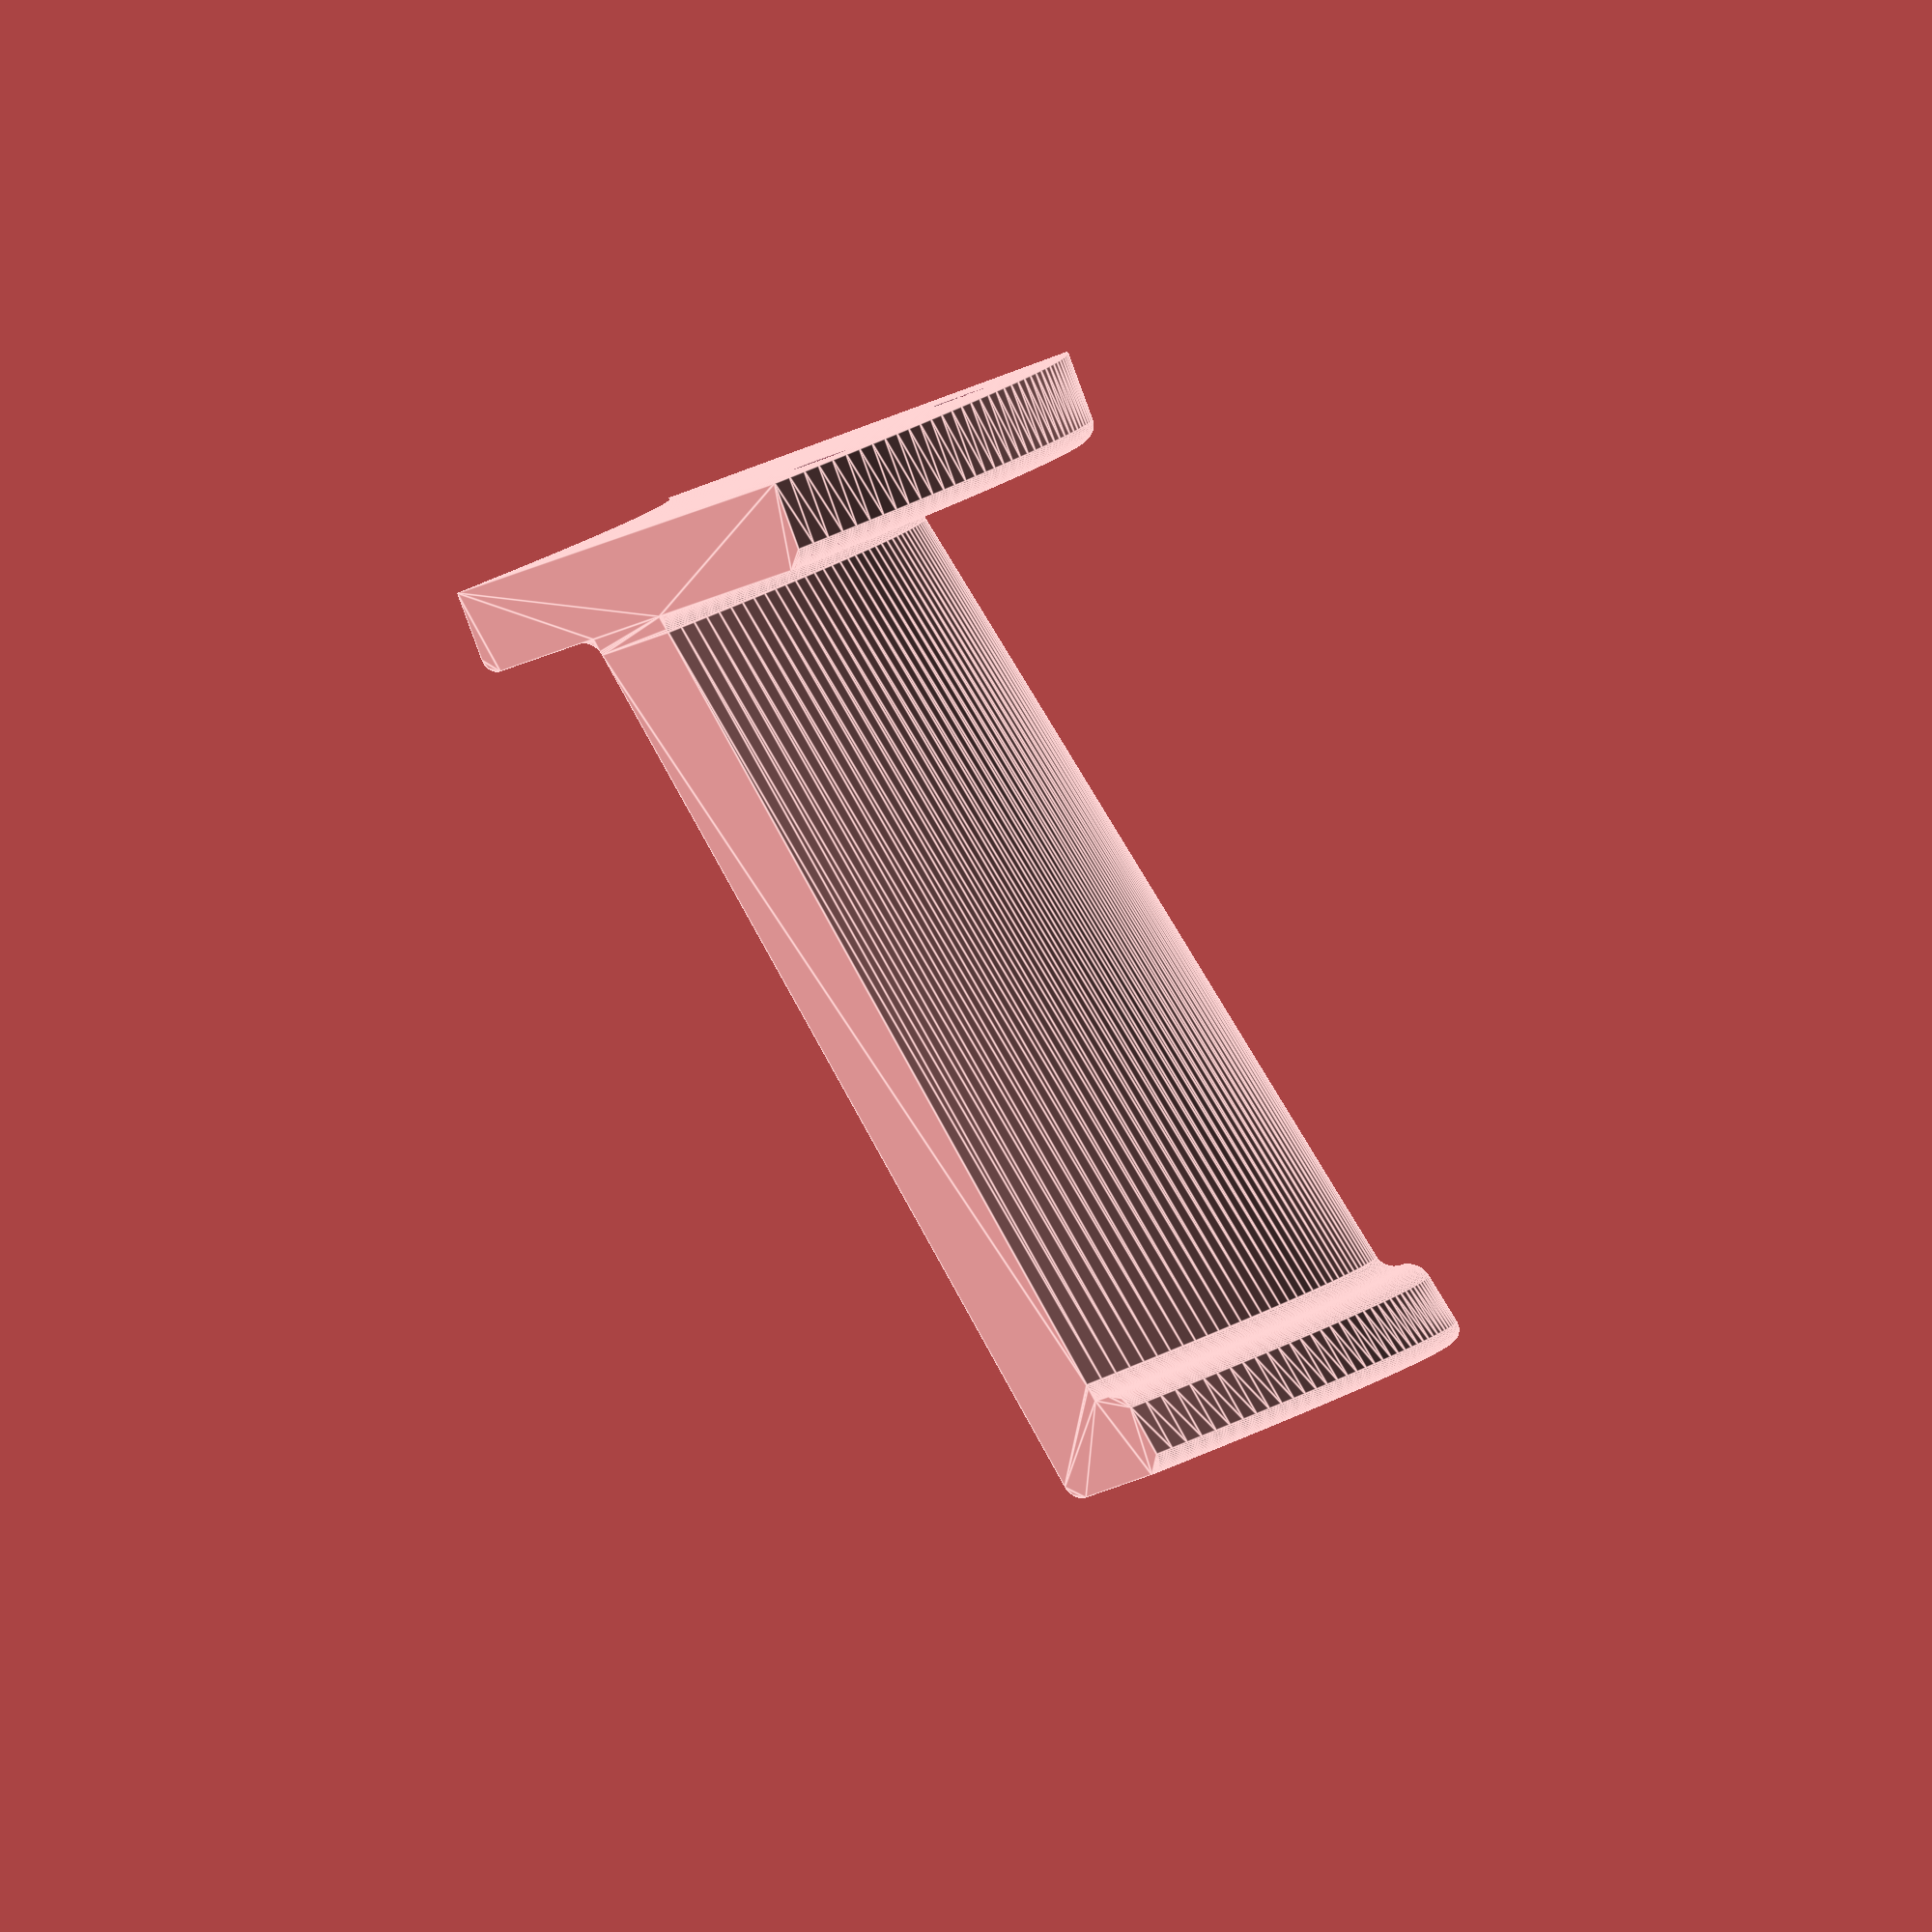
<openscad>
angle_span = 40; //The total curve length (determines the width of the hook).
radius = 70; //The radius of the curve.
breadth = 50; //How far the hook should protrude from the wall (how wide the headphone band is).
tilt_shear = 10; //How much higher the tip is than the wall.
lip_height = 2; //How high the lip at the end of the hook should rise.
plate_lip_height = 12; //How high the lip at the wall side should be.
thickness = 5; //Overall thickness of the model, for strength.
plate_dip_height = 7; //How long the plate at the underside must be.
screw_diameter = 3.2; //Diameter of the screw holes.
screw_countersink = 2; //Extra radius of countersunk screw head.
roundness = 1; //Overall radius of rounded corners and chamfers.
diagonal_lower = thickness; //The diagonal won't extend all the way from corner to corner.
$fa = 1;
$fs = 0.1;

module screw_hole() { //Already moved to correct radius, just rotate around Z.
	translate([radius + thickness + plate_lip_height / 2, 0, 0]) {
		cylinder(r=screw_diameter / 2, h=thickness + 1);
		translate([0, 0, thickness - screw_countersink]) {
			cylinder(r1=screw_diameter / 2, r2=screw_diameter / 2 + screw_countersink + 1, h=screw_countersink + 1); //+1 to prevent clipping and non-manifold stuff.
		}
	}
}

shear = tilt_shear / breadth;
shear_matrix = [
	[1, 0, shear, 0],
	[0, 1, 0, 0],
	[0, 0, 1, 0],
	[0, 0, 0, 1]
];
shear_matrix_2d = [
	[1, shear, 0],
	[0, 1, 0],
	[0, 0, 1]
];

difference() {
	//Everything except the diagonal is a simple rotate extrude.
	rotate([0, 0, -angle_span / 2]) {
		rotate_extrude(angle = angle_span) {
			multmatrix(shear_matrix_2d) {
				//The resting surface.
				translate([radius, 0]) {
					difference() {
						minkowski() {
							translate([roundness, 0]) {
								square([thickness - roundness * 2, breadth - roundness + thickness * 2]);
							}
							circle(r=roundness);
						}
						translate([0, -roundness]) {
							square([thickness, roundness]);
						}
					}
				}
				//Surface chamfering.
				translate([radius - roundness, thickness]) {
					difference() {
						square([thickness + roundness * 2, roundness]);
						translate([0, roundness]) {
							circle(r=roundness);
						}
						translate([thickness + roundness * 2, roundness]) {
							circle(r=roundness);
						}
					}
				}
				//The lip.
				translate([radius + thickness / 2 + roundness, breadth + thickness + roundness]) {
					minkowski() {
						square([thickness / 2 + lip_height - roundness * 2, thickness - roundness * 2]);
						circle(r=roundness);
					}
				}
				//Lip upper chamfering.
				if(lip_height >= roundness * 2) {
					translate([radius + thickness, thickness + breadth - roundness]) {
						difference() {
							square([roundness, roundness]);
							translate([roundness, 0]) {
								circle(r=roundness);
							}
						}
					}
				}
			}
			//The back plate.
			difference() {
				translate([radius - plate_dip_height + roundness, 0]) {
					minkowski() {
						square([plate_dip_height + thickness + plate_lip_height - roundness * 2, thickness - roundness]);
						circle(r=roundness);
					}
				}
				translate([radius - plate_dip_height, -roundness]) {
					square([plate_dip_height + thickness + plate_lip_height, roundness]);
				}
			}
		}
	}
	rotate([0, 0, -angle_span / 4]) {
		screw_hole();
	}
	rotate([0, 0, angle_span / 4]) {
		screw_hole();
	}
}

//Diagonal.
multmatrix(shear_matrix) {
	translate([radius - plate_dip_height + roundness, -thickness / 2, thickness]) {
		difference() {
			cube([plate_dip_height - roundness, thickness, breadth + thickness - roundness]);
			translate([0, -1, -diagonal_lower]) { //-1 to prevent z-fighting in preview.
				rotate([0, -atan((breadth + thickness - roundness) / (plate_dip_height - roundness)), 0]) {
					cube([sqrt(pow((plate_dip_height - roundness), 2) + pow((breadth + thickness - roundness), 2)) + diagonal_lower, thickness + 2, breadth + thickness + diagonal_lower]);
				}
			}
		}
	}
}
</openscad>
<views>
elev=268.6 azim=342.8 roll=339.9 proj=o view=edges
</views>
